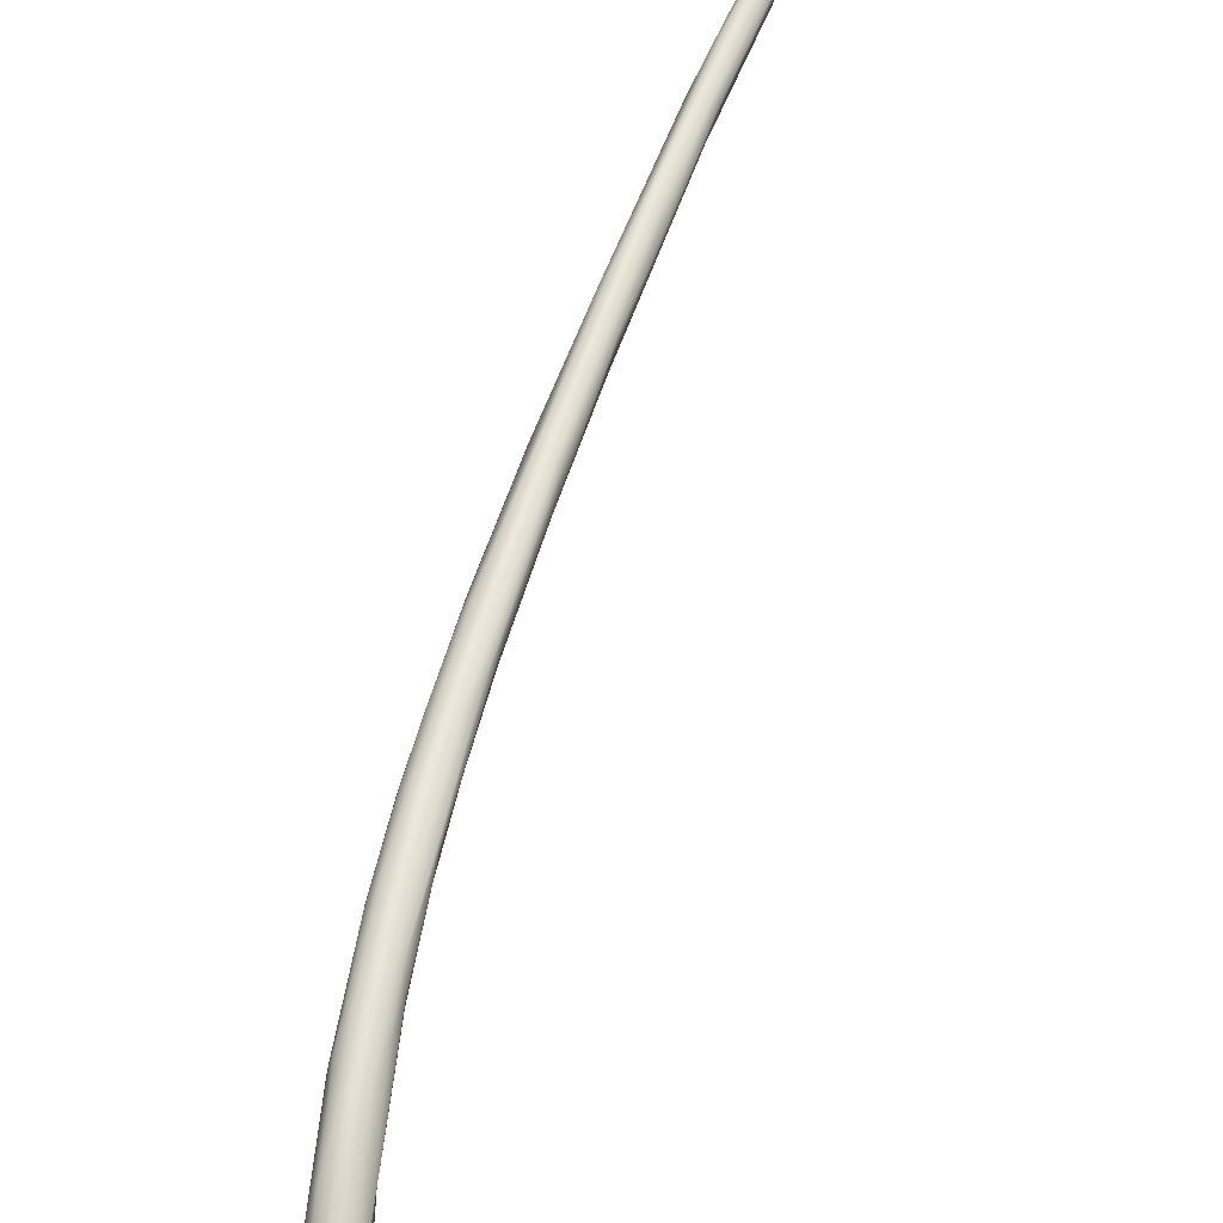
<metadata>
{"format":"obj","ext":"obj","renderer":"f3d","projection":"perspective","resolution":1024,"background":"white","views":[{"elev":44.5,"azim":16.5,"up":"+Y"}]}
</metadata>
<code>
o grp1
v 187 -83.86 1122
v 186.9 -83.26 1123
v 187.3 -83.59 1123
v 186.5 -83.29 1122
v 186.9 -82.58 1123
v 186.5 -82.52 1122
v 187.3 -82.68 1123
v 186.5 -83.64 1122
v 186.8 -83.96 1122
v 185.1 -78.92 1117
v 186.8 -83.91 1121
v 184.2 -75.75 1115
v 185.1 -78.09 1118
v 187.5 -83.02 1123
v 188 -82.87 1123
v 187.8 -83.55 1123
v 188.2 -82.42 1123
v 187.8 -82.15 1123
v 187.8 -84.18 1122
v 187.3 -84.19 1122
v 187.5 -83.98 1122
v 188 -83.95 1122
v 187.2 -82.26 1123
v 187.2 -84.18 1121
v 187.9 -84.23 1122
v 187.8 -84.14 1121
v 187.4 -83.88 1121
v 185.4 -78.81 1117
v 185.7 -78.04 1119
v 186.3 -78.2 1119
v 185.7 -78.77 1116
v 184.4 -75.88 1114
v 185 -76.17 1117
v 185.4 -76.33 1117
v 185.4 -75.38 1116
v 186.2 -76.79 1117
v 184.7 -75.91 1113
v 184.3 -74.64 1115
v 184 -74.96 1113
v 184.7 -74.27 1115
v 183.9 -73.92 1113
v 184.6 -73.28 1114
v 183.3 -72.61 1111
v 183.1 -72.26 1109
v 183.7 -72.44 1112
v 183.9 -72.16 1112
v 183.2 -71.68 1108
v 184 -73.59 1110
v 183.1 -71.41 1110
v 182.5 -70.19 1106
v 188.2 -83.45 1123
v 188.5 -83 1123
v 188.6 -82.55 1122
v 188.5 -83.57 1122
v 188.4 -83.89 1122
v 188.6 -83.78 1122
v 188.8 -83.27 1122
v 187.2 -79.51 1120
v 187.5 -78.93 1119
v 188.3 -83.92 1121
v 187.8 -83.67 1121
v 186.8 -79.06 1117
v 186.5 -76.82 1117
v 185.5 -74.38 1115
v 186 -78.25 1116
v 186.1 -76.63 1114
v 185.8 -74 1114
v 185.3 -76.75 1114
v 185.7 -76.37 1114
v 184.8 -74.4 1111
v 185.2 -73.56 1114
v 184.5 -72.2 1112
v 184.9 -71.99 1112
v 184.5 -71.52 1111
v 183.8 -70.73 1110
v 184.1 -70.74 1110
v 184.1 -72.93 1109
v 183.5 -71.4 1110
v 183 -70.34 1108
v 183.2 -70.09 1108
v 182.3 -69.08 1105
v 182.8 -68.99 1106
v 183.2 -68.6 1106
v 182.3 -69.36 1103
v 182.4 -68.54 1104
v 188.8 -83.24 1122
v 188.8 -82.85 1122
v 187.2 -77.65 1117
v 186 -73.75 1113
v 188.6 -83.14 1121
v 186.8 -76.9 1115
v 186.6 -76.22 1116
v 186.2 -75.69 1114
v 186.1 -74.46 1114
v 185.4 -74.8 1112
v 185.5 -74.3 1112
v 185.2 -71.77 1111
v 184.8 -73.13 1110
v 184.4 -70.47 1109
v 183.5 -71.57 1107
v 184.4 -71.2 1107
v 183.6 -69.61 1108
v 183.9 -69.37 1107
v 183.9 -71.16 1106
v 182.6 -69.8 1103
v 183.2 -70.08 1103
v 182.7 -67.66 1103
v 182.6 -69.39 1102
v 182.2 -67.55 1102
v 181.8 -67.21 1099
v 181.9 -68.31 1101
v 185.2 -71.44 1110
v 185.6 -73.66 1111
v 185.7 -73.1 1111
v 184.9 -71.98 1108
v 184.9 -70.69 1107
v 184.5 -70.41 1106
v 184.7 -70.11 1108
v 184.3 -69.36 1107
v 184.1 -68.43 1104
v 183.8 -68.52 1105
v 184 -70.35 1105
v 183.3 -67.59 1103
v 183.4 -69.41 1102
v 183.9 -69.3 1102
v 182.7 -66.65 1099
v 181.9 -68.07 1098
v 182.4 -68.69 1099
v 182.1 -66.58 1098
v 184 -68.66 1102
v 184 -68.21 1102
v 183.7 -67.54 1101
v 183.2 -68.74 1100
v 183.5 -68.14 1099
v 183.3 -66.75 1099
v 182.5 -68.44 1098
v 182.9 -68.07 1097
v 181.8 -67.4 1094
v 182.3 -67.8 1095
v 181.4 -66.6 1094
v 181.5 -66.24 1095
v 183.5 -66.91 1096
v 182.8 -66.06 1096
v 183.2 -67.42 1095
v 182.2 -65.72 1095
v 182.7 -67.33 1093
v 181.9 -65.85 1095
v 181.4 -65.71 1091
v 181.4 -66.37 1089
v 181.2 -65.83 1086
v 181.8 -65.18 1090
v 181.3 -65.16 1087
v 181.5 -64.88 1087
v 181.2 -65.45 1086
v 183 -65.52 1090
v 182.7 -65.48 1092
v 183.2 -66.65 1093
v 182.9 -66.42 1089
v 182 -67.11 1091
v 182.3 -66.83 1089
v 183 -65.5 1088
v 182.6 -66.68 1089
v 182.2 -64.94 1089
v 182.5 -64.1 1080
v 181.7 -63.96 1079
v 181.2 -64.48 1079
v 183 -66.02 1089
v 182.1 -63.8 1078
v 182.5 -64.69 1074
v 181.7 -65.3 1078
v 181.4 -65.34 1080
v 181.6 -63.26 1072
v 181.2 -64.7 1078
v 182.9 -65.21 1082
v 182.8 -64.42 1080
v 182.1 -65.66 1080
v 181.5 -64.52 1074
v 181.4 -63.92 1073
v 181.9 -62.85 1071
v 182 -64.68 1073
v 181.8 -64.41 1072
v 182.9 -64.44 1075
v 182.4 -63.25 1074
v 182.7 -63.42 1074
v 182.9 -63.62 1074
v 181.8 -63.56 1068
v 182.9 -63.23 1066
v 181.8 -62.64 1066
v 183.1 -63.13 1070
v 182.8 -63.28 1066
v 182.5 -62.35 1069
v 182.3 -62.02 1067
v 182.3 -63.36 1066
v 182.1 -62.73 1065
v 182.2 -61.53 1063
v 183.2 -62.92 1067
v 182.9 -62.46 1068
v 183.3 -62.44 1064
v 182.6 -60.73 1060
v 182.8 -61.04 1063
v 183.2 -61.3 1063
v 183.5 -61.57 1063
v 182.9 -60.33 1059
v 182.5 -61.05 1060
v 182.5 -62.29 1062
v 182.5 -61.69 1061
v 183 -61.73 1060
v 183.4 -60.41 1060
v 183.9 -60.1 1058
v 183.5 -61.22 1058
v 182.8 -60.92 1058
v 183.9 -60.44 1059
v 183.4 -59.53 1057
v 183.5 -60.36 1056
v 183.3 -59.25 1054
v 183.5 -59.63 1054
v 184.4 -59.92 1056
v 183.9 -59.2 1056
v 184.6 -59.14 1054
v 184.4 -59.86 1055
v 184 -59.83 1054
v 184 -58.16 1053
v 184.7 -58.51 1053
v 184.5 -58.13 1053
v 184.3 -58.02 1050
v 185.8 -57.2 1047
v 185 -56.64 1049
v 185 -57.56 1048
v 185.6 -57.13 1047
v 184.6 -57.09 1049
v 185.4 -57.64 1050
v 185.4 -57.87 1050
v 185.8 -56.02 1047
v 185.6 -56.07 1045
v 186.4 -56.09 1046
v 186 -55.34 1044
v 186.3 -56.54 1047
v 186.4 -56.49 1046
v 185.7 -55.65 1046
v 186.5 -55.48 1045
v 187.1 -55.03 1041
v 187.2 -55.71 1043
v 187.9 -54.59 1041
v 186.7 -56.08 1044
v 186.4 -55.09 1044
v 186.4 -56.01 1044
v 187.2 -54.64 1042
v 187.8 -55.26 1041
v 188 -54.88 1041
v 187.2 -54.47 1041
v 187.1 -54.66 1041
v 187.9 -55.19 1041
v 187.6 -54.4 1041
v 187.4 -55.28 1041
v 187.2 -54.82 1041
v 187.4 -55.06 1041
v 187.4 -54.57 1041
v 187.8 -54.53 1041
v 187.6 -54.94 1040
v 187.8 -54.8 1041
f 4 1 2
f 3 2 1
f 2 5 4
f 6 4 5
f 2 7 5
f 9 1 4
f 4 8 9
f 11 8 10
f 12 8 4
f 10 8 12
f 4 6 13
f 4 13 12
f 5 13 6
f 14 7 2
f 3 14 2
f 14 15 7
f 16 15 14
f 15 17 7
f 7 17 18
f 20 21 1
f 21 3 1
f 14 3 16
f 20 19 21
f 16 3 21
f 21 19 22
f 16 21 22
f 7 23 5
f 7 18 23
f 25 20 24
f 25 19 20
f 26 25 24
f 9 20 1
f 9 24 20
f 8 11 9
f 9 11 24
f 27 26 24
f 11 10 28
f 11 27 24
f 11 28 27
f 5 23 29
f 30 23 18
f 29 13 5
f 28 31 27
f 28 10 32
f 33 13 29
f 29 34 33
f 23 30 29
f 30 34 29
f 35 30 36
f 35 34 30
f 28 37 31
f 13 33 38
f 32 10 39
f 10 12 39
f 13 38 12
f 33 40 38
f 40 33 34
f 40 34 35
f 37 28 32
f 12 38 41
f 38 40 42
f 39 12 44
f 12 43 44
f 41 43 12
f 41 38 45
f 38 42 46
f 46 45 38
f 32 39 48
f 47 48 39
f 41 45 49
f 41 49 43
f 43 50 44
f 51 15 16
f 52 15 51
f 15 52 17
f 22 54 51
f 16 22 51
f 55 22 19
f 25 55 19
f 55 54 22
f 51 54 52
f 53 17 52
f 54 57 52
f 58 18 17
f 59 17 53
f 17 59 58
f 60 56 25
f 25 26 60
f 55 25 56
f 26 61 60
f 61 26 27
f 27 62 61
f 18 58 30
f 58 59 63
f 36 30 58
f 63 36 58
f 35 36 64
f 63 64 36
f 27 31 65
f 27 65 62
f 62 65 66
f 67 64 63
f 68 31 37
f 65 31 68
f 66 65 69
f 69 65 68
f 69 68 70
f 42 40 35
f 64 42 35
f 42 64 71
f 70 68 37
f 42 71 72
f 73 72 71
f 37 32 48
f 42 72 46
f 70 37 48
f 46 72 75
f 75 72 76
f 72 74 76
f 48 77 70
f 49 45 78
f 45 46 78
f 49 78 79
f 80 79 78
f 78 46 75
f 78 75 80
f 47 39 44
f 77 48 47
f 43 49 50
f 50 47 44
f 79 81 49
f 79 82 81
f 82 79 80
f 49 81 50
f 80 83 82
f 50 84 47
f 50 81 111
f 85 81 82
f 55 57 54
f 56 57 55
f 57 56 86
f 53 52 57
f 53 57 87
f 57 86 87
f 87 88 53
f 56 60 90
f 62 90 60
f 56 90 86
f 87 89 88
f 87 86 91
f 87 91 89
f 86 90 91
f 53 88 59
f 62 60 61
f 92 59 88
f 90 62 91
f 59 92 63
f 94 92 88
f 91 62 93
f 88 89 94
f 63 92 67
f 66 93 62
f 92 94 67
f 69 70 66
f 67 71 64
f 73 71 67
f 70 95 66
f 95 93 66
f 94 97 67
f 67 97 73
f 93 95 96
f 73 74 72
f 96 95 98
f 95 70 98
f 99 74 73
f 70 77 98
f 76 74 99
f 77 101 98
f 75 76 102
f 103 102 76
f 76 99 103
f 47 100 77
f 100 104 77
f 102 80 75
f 102 83 80
f 47 105 100
f 47 84 105
f 100 105 106
f 104 100 106
f 102 103 83
f 50 111 84
f 83 107 82
f 82 107 85
f 106 105 108
f 107 109 85
f 81 85 109
f 81 110 111
f 109 110 81
f 89 91 112
f 91 93 113
f 93 96 113
f 91 114 112
f 114 91 113
f 89 97 94
f 96 98 113
f 97 89 112
f 98 115 113
f 112 114 116
f 97 99 73
f 101 115 98
f 113 115 114
f 117 116 115
f 115 116 114
f 112 118 97
f 118 99 97
f 119 103 99
f 99 118 119
f 101 117 115
f 77 104 101
f 119 118 120
f 120 118 112
f 103 119 121
f 104 106 122
f 101 104 122
f 83 103 121
f 83 121 123
f 106 124 122
f 123 107 83
f 124 125 122
f 126 107 123
f 108 105 127
f 106 128 124
f 108 127 128
f 128 106 108
f 105 84 127
f 107 129 109
f 107 126 129
f 84 111 127
f 109 129 110
f 122 117 101
f 117 130 116
f 117 122 125
f 125 130 117
f 116 131 112
f 116 130 131
f 121 119 120
f 131 120 112
f 124 133 125
f 125 133 134
f 123 132 135
f 121 120 132
f 123 121 132
f 124 128 136
f 124 136 133
f 123 135 126
f 133 136 137
f 127 138 128
f 139 136 128
f 128 138 139
f 110 140 111
f 110 141 140
f 110 129 141
f 125 134 130
f 131 132 120
f 131 142 132
f 130 142 131
f 133 137 134
f 142 130 134
f 135 143 126
f 144 134 137
f 137 136 139
f 126 143 145
f 147 129 145
f 126 145 129
f 141 129 147
f 140 141 148
f 127 149 138
f 111 140 150
f 127 111 149
f 148 154 140
f 147 148 141
f 147 151 148
f 148 152 154
f 148 153 152
f 111 150 149
f 140 154 150
f 155 135 132
f 135 156 143
f 155 156 135
f 134 144 157
f 134 157 142
f 137 146 144
f 157 144 158
f 145 143 156
f 146 137 139
f 151 147 145
f 153 148 151
f 139 159 160
f 139 138 159
f 142 157 161
f 142 161 155
f 132 142 155
f 158 144 162
f 162 144 146
f 163 145 156
f 146 139 160
f 146 160 162
f 145 163 151
f 153 151 165
f 154 152 166
f 161 157 167
f 157 158 167
f 156 155 164
f 163 156 164
f 167 158 169
f 160 159 170
f 170 159 138
f 163 165 151
f 149 171 138
f 149 150 171
f 152 172 166
f 152 153 172
f 154 166 173
f 154 173 150
f 162 169 158
f 167 169 174
f 167 174 161
f 170 138 171
f 165 172 153
f 150 173 171
f 155 161 175
f 155 175 164
f 168 165 163
f 163 164 168
f 160 170 176
f 177 171 173
f 161 174 175
f 162 160 176
f 169 162 176
f 173 178 177
f 170 180 176
f 166 178 173
f 170 171 177
f 168 179 165
f 179 172 165
f 174 169 182
f 168 164 183
f 164 175 184
f 185 175 174
f 183 164 184
f 183 179 168
f 169 176 180
f 177 181 170
f 170 181 180
f 177 178 186
f 166 172 178
f 184 175 185
f 187 182 169
f 186 181 177
f 172 188 178
f 174 182 185
f 189 185 182
f 180 190 169
f 184 191 183
f 169 190 187
f 183 192 179
f 183 191 192
f 193 181 186
f 180 181 193
f 190 180 193
f 178 188 186
f 186 188 194
f 195 172 179
f 189 182 196
f 197 185 189
f 184 197 191
f 184 185 197
f 187 198 182
f 196 182 198
f 199 195 179
f 199 179 192
f 200 192 191
f 172 195 188
f 186 194 193
f 201 197 189
f 197 201 191
f 196 202 189
f 202 201 189
f 201 200 191
f 192 203 199
f 204 194 188
f 205 193 194
f 200 203 192
f 206 194 204
f 205 194 206
f 207 193 205
f 188 195 204
f 207 190 193
f 201 208 200
f 209 201 202
f 205 206 207
f 195 199 204
f 207 206 211
f 209 208 201
f 190 207 210
f 187 190 210
f 203 200 213
f 208 213 200
f 211 206 204
f 207 214 210
f 207 211 214
f 215 204 199
f 216 211 204
f 216 204 215
f 202 196 198
f 212 202 217
f 220 198 187
f 198 220 202
f 217 202 220
f 209 202 212
f 218 213 208
f 218 208 209
f 210 214 221
f 209 212 219
f 210 220 187
f 221 220 210
f 216 214 211
f 222 203 213
f 219 212 217
f 219 223 209
f 223 218 209
f 224 213 218
f 221 214 216
f 199 222 215
f 203 222 199
f 216 215 225
f 220 221 226
f 224 222 213
f 223 224 218
f 224 227 222
f 221 216 228
f 229 221 228
f 225 215 230
f 228 216 225
f 231 223 219
f 217 220 232
f 219 217 232
f 219 232 231
f 220 226 232
f 224 233 227
f 222 230 215
f 222 227 230
f 231 224 223
f 233 224 231
f 229 226 221
f 234 225 230
f 236 230 227
f 236 234 230
f 225 234 228
f 235 231 237
f 237 231 232
f 232 226 238
f 232 238 237
f 236 227 239
f 231 240 233
f 233 239 227
f 235 240 231
f 237 238 242
f 235 243 240
f 226 229 244
f 233 240 245
f 229 246 244
f 246 229 228
f 239 233 245
f 235 237 242
f 228 234 241
f 244 238 226
f 241 246 228
f 236 239 245
f 238 244 242
f 244 246 248
f 244 248 242
f 240 247 245
f 240 243 247
f 235 242 249
f 236 245 250
f 247 250 245
f 234 236 251
f 241 234 251
f 242 252 249
f 252 242 248
f 250 251 236
f 243 253 247
f 247 253 250
f 241 254 246
f 256 241 255
f 241 251 255
f 256 254 241
f 250 257 251
f 257 255 251
f 257 253 258
f 253 257 250
f 243 235 249
f 258 243 249
f 253 243 258
f 254 248 246
f 256 255 259
f 255 257 259
f 259 248 254
f 257 258 259
f 259 254 256
f 259 258 260
f 252 248 249
f 249 248 260
f 260 258 249
f 248 259 260

</code>
